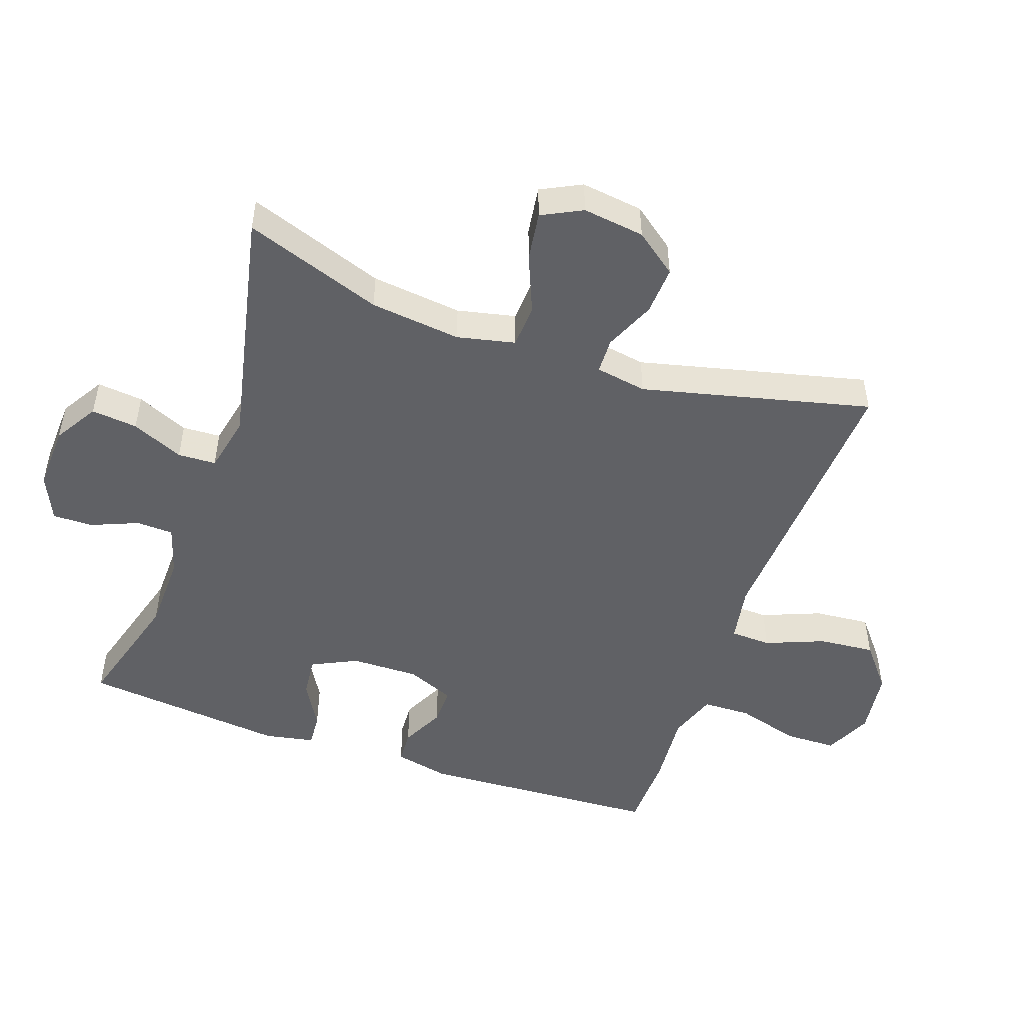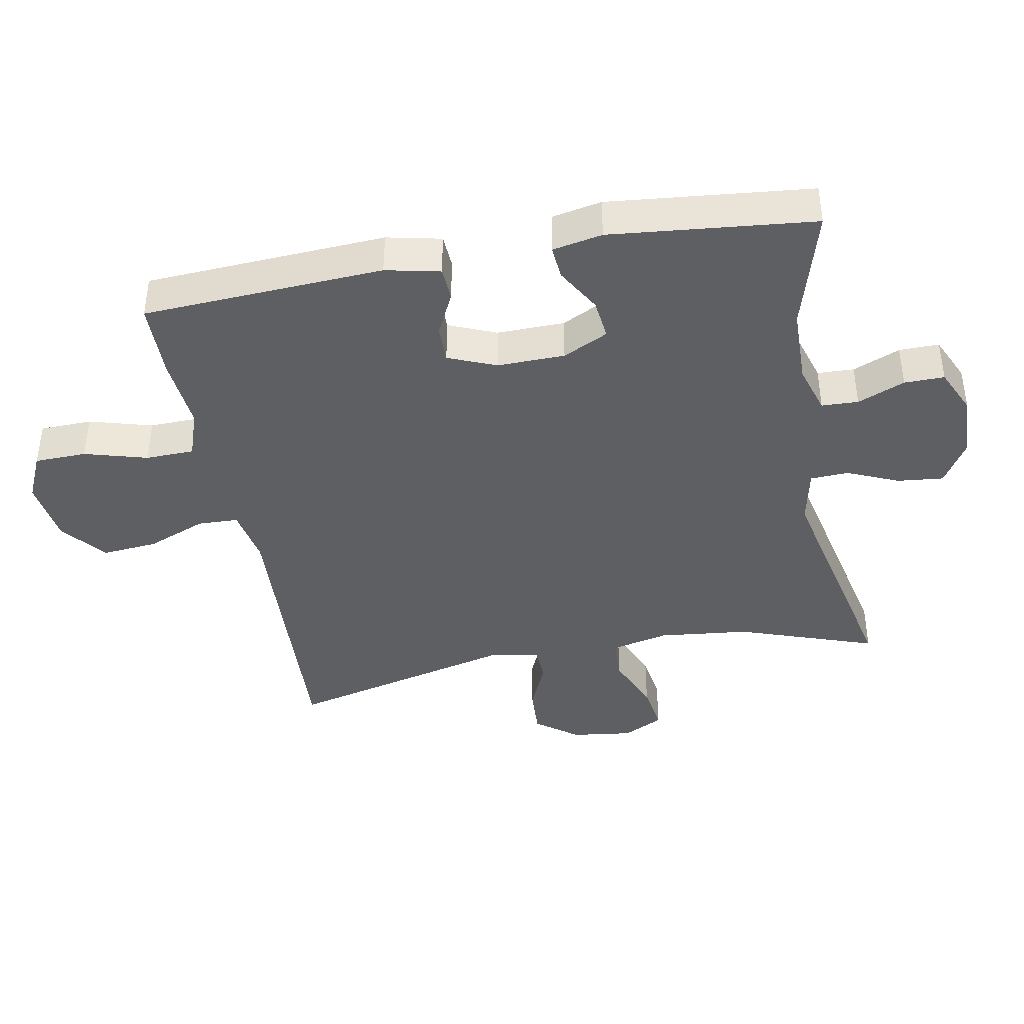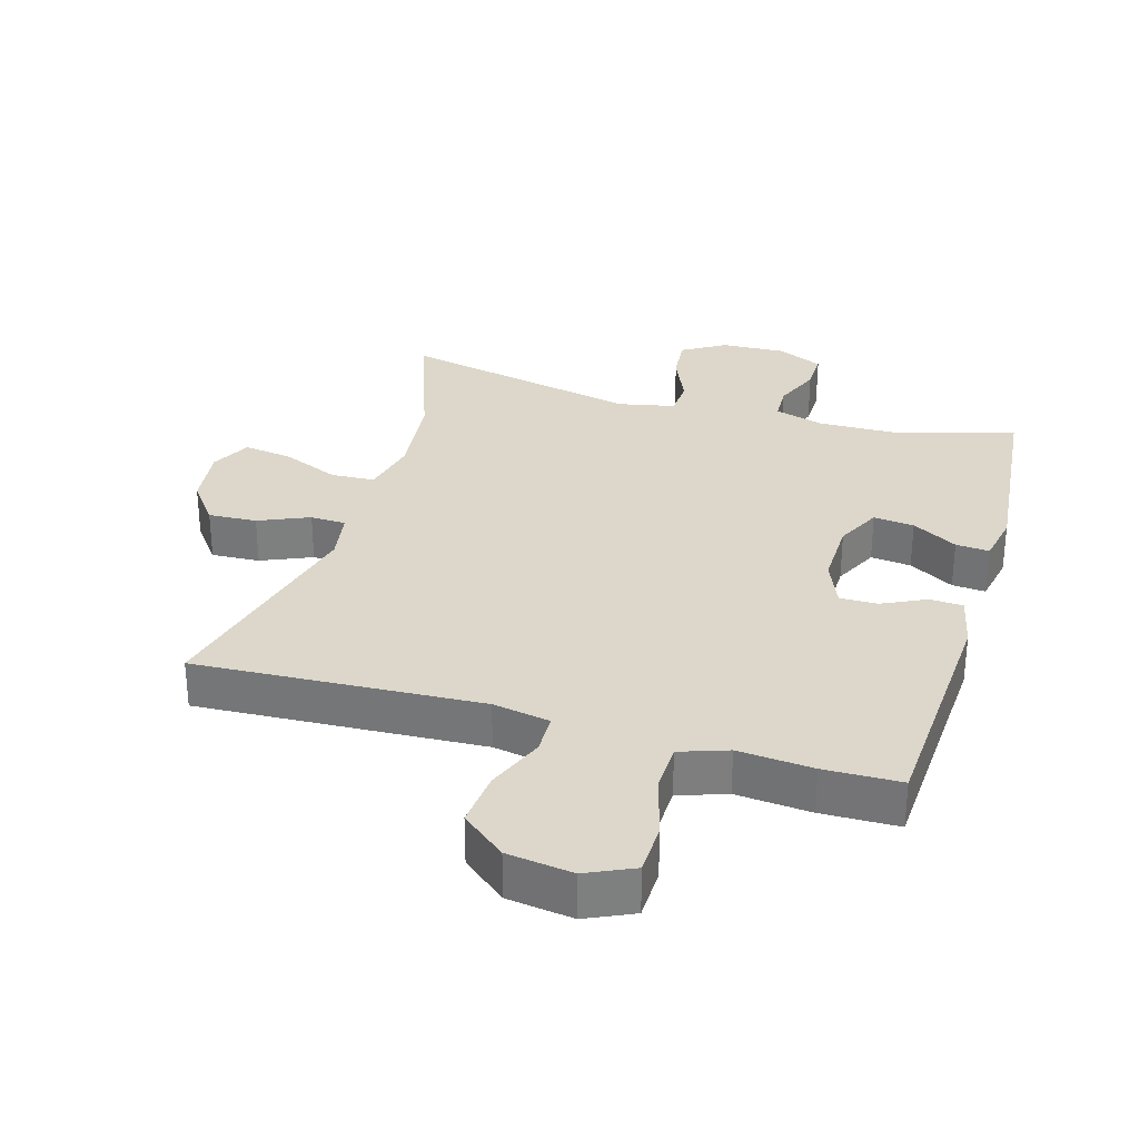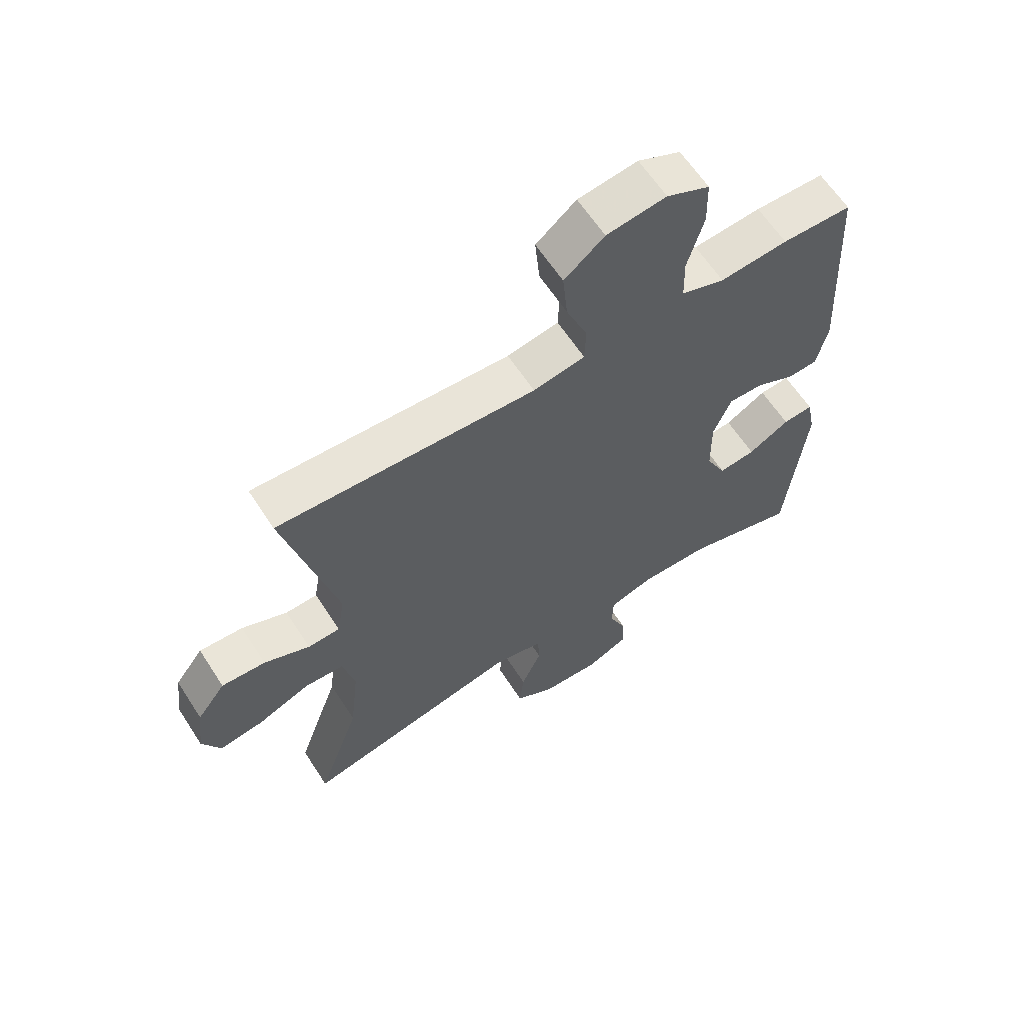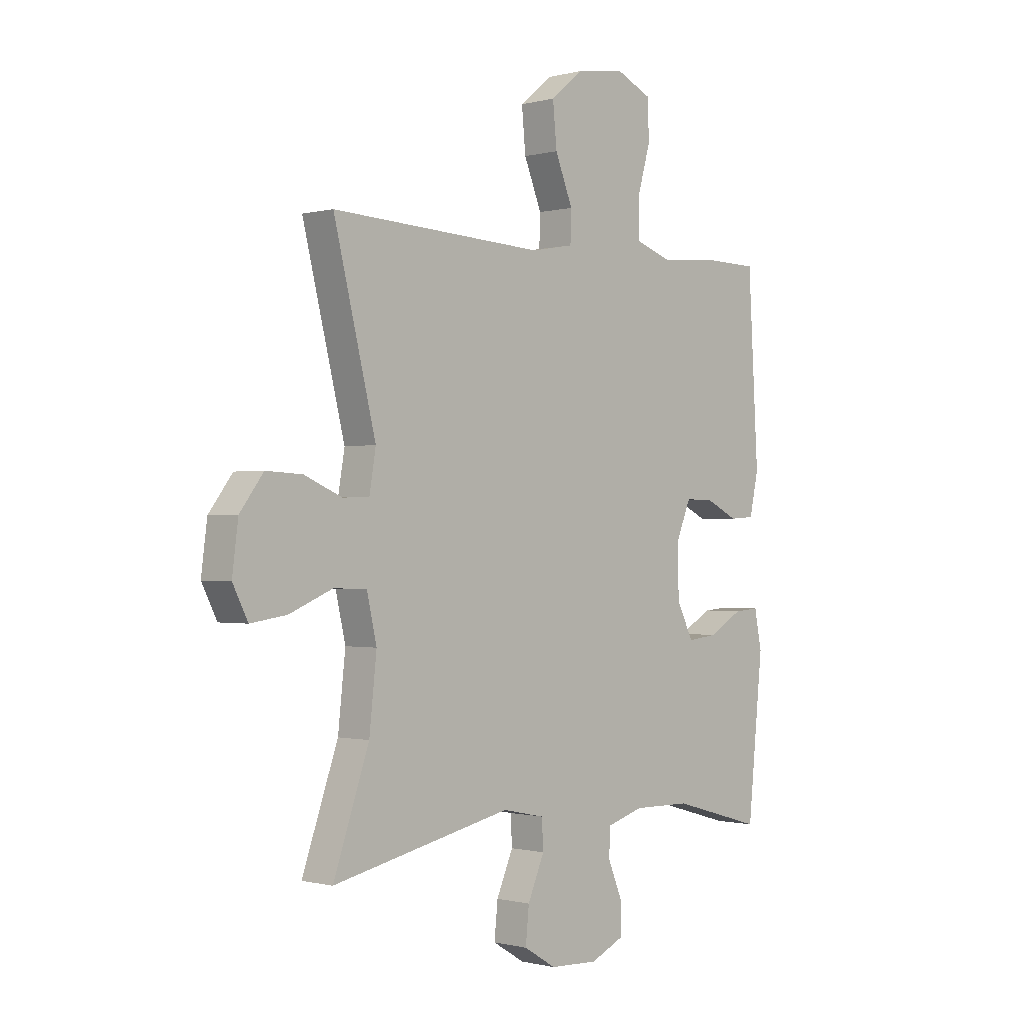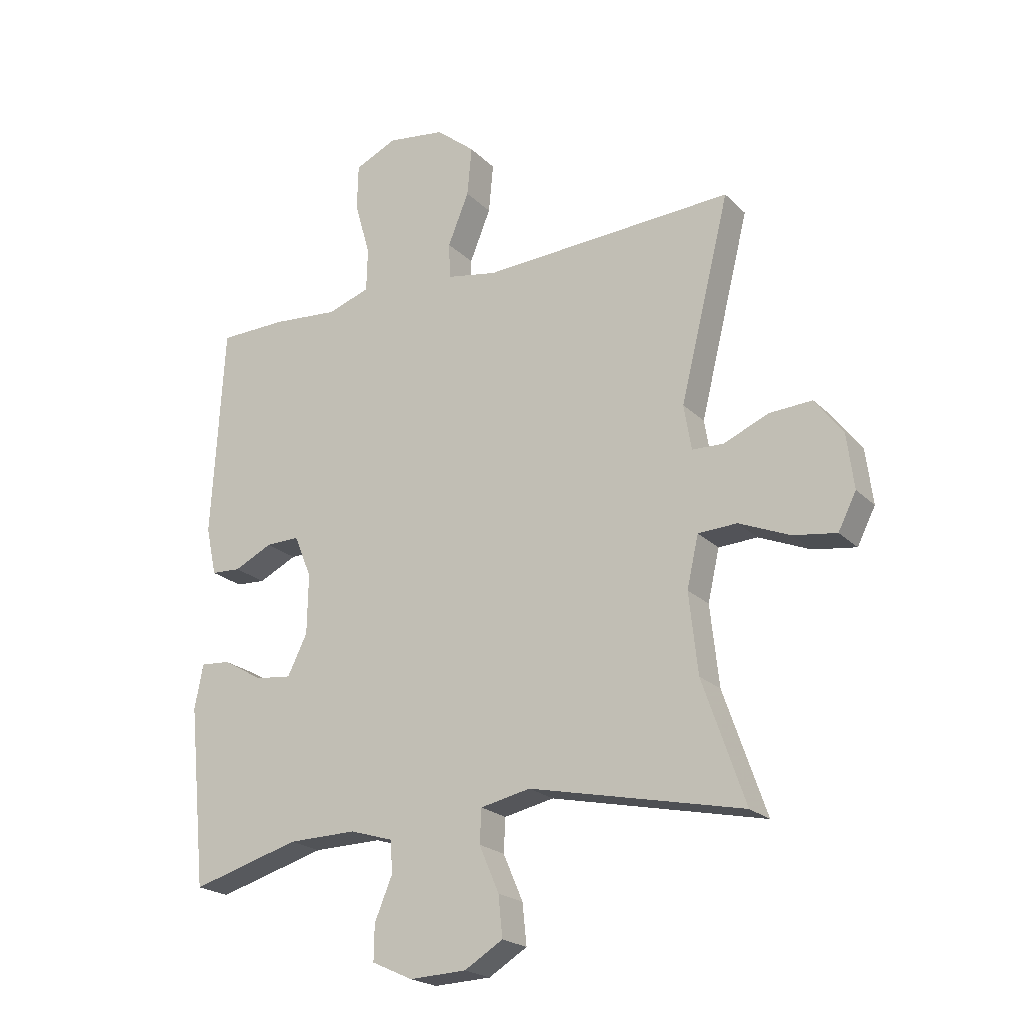
<metadata>
{"format":"obj","ext":"obj","renderer":"f3d","projection":"perspective","resolution":1024,"background":"white","views":[{"elev":-49.5,"azim":-109.5,"up":"+Y"},{"elev":-40.7,"azim":100.5,"up":"+Y"},{"elev":30.8,"azim":16.3,"up":"+Y"},{"elev":62.5,"azim":-32.9,"up":"+Z"},{"elev":-0.6,"azim":-46.3,"up":"+Z"},{"elev":-21.5,"azim":-148.5,"up":"+Z"}]}
</metadata>
<code>
v 0.5 0.07 -0.5
v 0.313 0.07 -0.447
v 0.195 0.07 -0.445
v 0.12 0.07 -0.468
v 0.118 0.07 -0.524
v 0.148 0.07 -0.596
v 0.149 0.07 -0.657
v 0.079 0.07 -0.689
v -0.019 0.07 -0.685
v -0.085 0.07 -0.645
v -0.078 0.07 -0.575
v -0.044 0.07 -0.496
v -0.047 0.07 -0.438
v -0.133 0.07 -0.42
v -0.5 0.07 -0.5
v -0.427 0.07 -0.29
v -0.412 0.07 -0.152
v -0.432 0.07 -0.064
v -0.499 0.07 -0.061
v -0.587 0.07 -0.098
v -0.661 0.07 -0.109
v -0.692 0.07 -0.048
v -0.68 0.07 0.046
v -0.632 0.07 0.11
v -0.558 0.07 0.106
v -0.481 0.07 0.073
v -0.427 0.07 0.075
v -0.414 0.07 0.153
v -0.5 0.07 0.5
v -0.065 0.07 0.478
v 0.022 0.07 0.494
v 0.024 0.07 0.556
v -0.012 0.07 0.645
v -0.02 0.07 0.73
v 0.047 0.07 0.785
v 0.147 0.07 0.799
v 0.219 0.07 0.766
v 0.221 0.07 0.687
v 0.194 0.07 0.591
v 0.196 0.07 0.517
v 0.269 0.07 0.492
v 0.383 0.07 0.502
v 0.5 0.07 0.5
v 0.521 0.07 0.133
v 0.503 0.07 0.05
v 0.452 0.07 0.047
v 0.386 0.07 0.079
v 0.328 0.07 0.08
v 0.298 0.07 0.007
v 0.3 0.07 -0.096
v 0.334 0.07 -0.165
v 0.396 0.07 -0.158
v 0.465 0.07 -0.118
v 0.516 0.07 -0.114
v 0.531 0.07 -0.19
v 0.5 0 -0.5
v 0.313 0 -0.447
v 0.195 0 -0.445
v 0.12 0 -0.468
v 0.118 0 -0.524
v 0.148 0 -0.596
v 0.149 0 -0.657
v 0.079 0 -0.689
v -0.019 0 -0.685
v -0.085 0 -0.645
v -0.078 0 -0.575
v -0.044 0 -0.496
v -0.047 0 -0.438
v -0.133 0 -0.42
v -0.5 0 -0.5
v -0.427 0 -0.29
v -0.412 0 -0.152
v -0.432 0 -0.064
v -0.499 0 -0.061
v -0.587 0 -0.098
v -0.661 0 -0.109
v -0.692 0 -0.048
v -0.68 0 0.046
v -0.632 0 0.11
v -0.558 0 0.106
v -0.481 0 0.073
v -0.427 0 0.075
v -0.414 0 0.153
v -0.5 0 0.5
v -0.065 0 0.478
v 0.022 0 0.494
v 0.024 0 0.556
v -0.012 0 0.645
v -0.02 0 0.73
v 0.047 0 0.785
v 0.147 0 0.799
v 0.219 0 0.766
v 0.221 0 0.687
v 0.194 0 0.591
v 0.196 0 0.517
v 0.269 0 0.492
v 0.383 0 0.502
v 0.5 0 0.5
v 0.521 0 0.133
v 0.503 0 0.05
v 0.452 0 0.047
v 0.386 0 0.079
v 0.328 0 0.08
v 0.298 0 0.007
v 0.3 0 -0.096
v 0.334 0 -0.165
v 0.396 0 -0.158
v 0.465 0 -0.118
v 0.516 0 -0.114
v 0.531 0 -0.19
f 52 53 54 55
f 51 52 55 1
f 44 45 46 47
f 44 47 48
f 41 42 43 44
f 40 41 44 48
f 36 37 38 39
f 36 39 40
f 35 36 40
f 32 33 34 35
f 31 32 35 40
f 30 31 40 48
f 28 29 30 48
f 23 24 25 26
f 23 26 27
f 22 23 27
f 19 20 21 22
f 18 19 22 27
f 17 18 27 28
f 14 15 16
f 13 14 16 17
f 9 10 11 12
f 9 12 13
f 8 9 13
f 5 6 7 8
f 4 5 8 13
f 3 4 13 17
f 51 1 2
f 50 51 2 3
f 17 28 48 49
f 3 17 49 50
f 110 109 108 107
f 56 110 107 106
f 102 101 100 99
f 103 102 99
f 99 98 97 96
f 103 99 96 95
f 94 93 92 91
f 95 94 91
f 95 91 90
f 90 89 88 87
f 95 90 87 86
f 103 95 86 85
f 103 85 84 83
f 81 80 79 78
f 82 81 78
f 82 78 77
f 77 76 75 74
f 82 77 74 73
f 83 82 73 72
f 71 70 69
f 72 71 69 68
f 67 66 65 64
f 68 67 64
f 68 64 63
f 63 62 61 60
f 68 63 60 59
f 72 68 59 58
f 57 56 106
f 58 57 106 105
f 104 103 83 72
f 105 104 72 58
f 1 56 57 2
f 2 57 58 3
f 3 58 59 4
f 4 59 60 5
f 5 60 61 6
f 6 61 62 7
f 7 62 63 8
f 8 63 64 9
f 9 64 65 10
f 10 65 66 11
f 11 66 67 12
f 12 67 68 13
f 13 68 69 14
f 14 69 70 15
f 15 70 71 16
f 16 71 72 17
f 17 72 73 18
f 18 73 74 19
f 19 74 75 20
f 20 75 76 21
f 21 76 77 22
f 22 77 78 23
f 23 78 79 24
f 24 79 80 25
f 25 80 81 26
f 26 81 82 27
f 27 82 83 28
f 28 83 84 29
f 29 84 85 30
f 30 85 86 31
f 31 86 87 32
f 32 87 88 33
f 33 88 89 34
f 34 89 90 35
f 35 90 91 36
f 36 91 92 37
f 37 92 93 38
f 38 93 94 39
f 39 94 95 40
f 40 95 96 41
f 41 96 97 42
f 42 97 98 43
f 43 98 99 44
f 44 99 100 45
f 45 100 101 46
f 46 101 102 47
f 47 102 103 48
f 48 103 104 49
f 49 104 105 50
f 50 105 106 51
f 51 106 107 52
f 52 107 108 53
f 53 108 109 54
f 54 109 110 55
f 55 110 56 1

</code>
